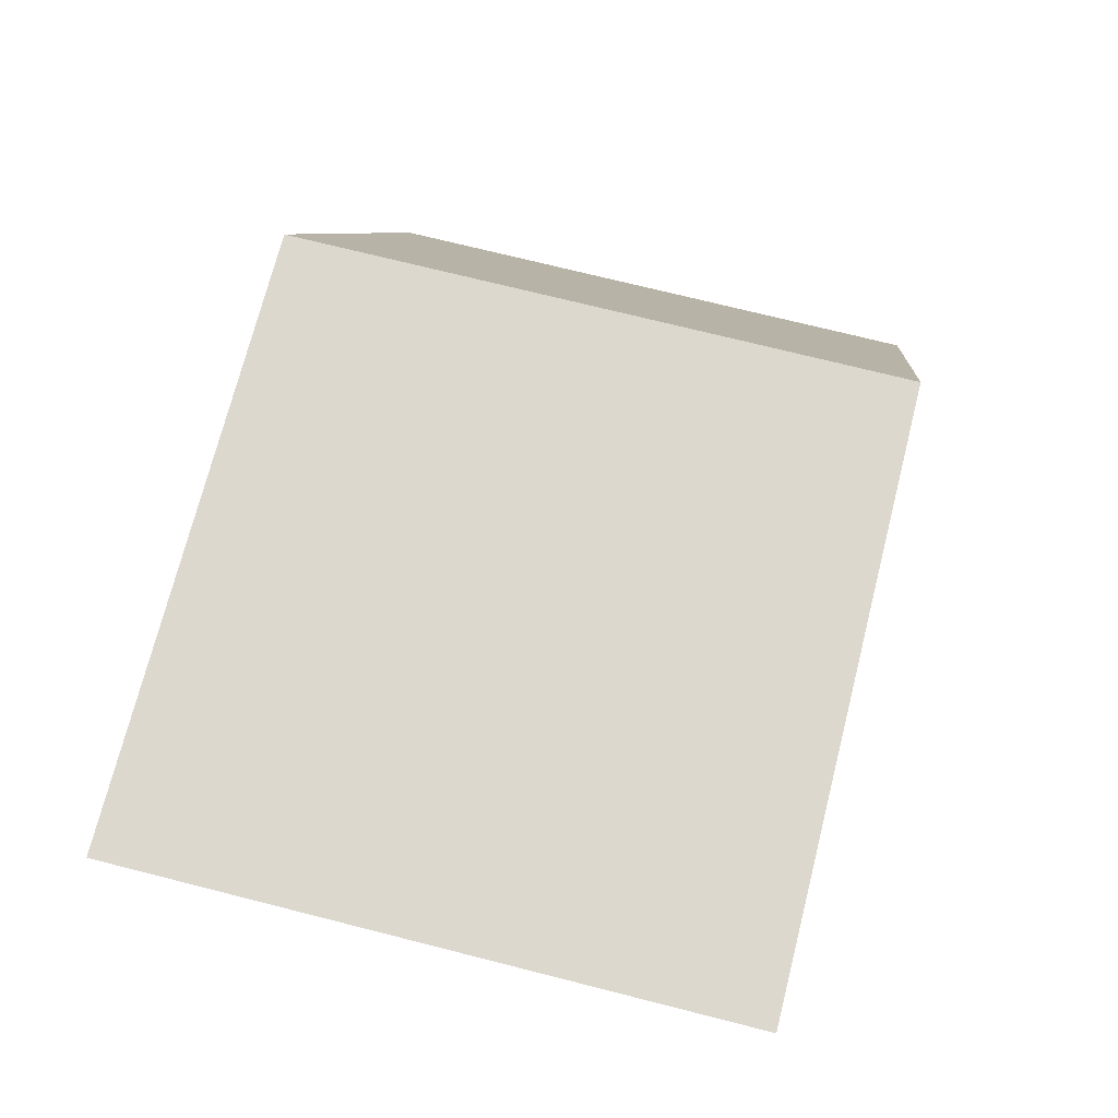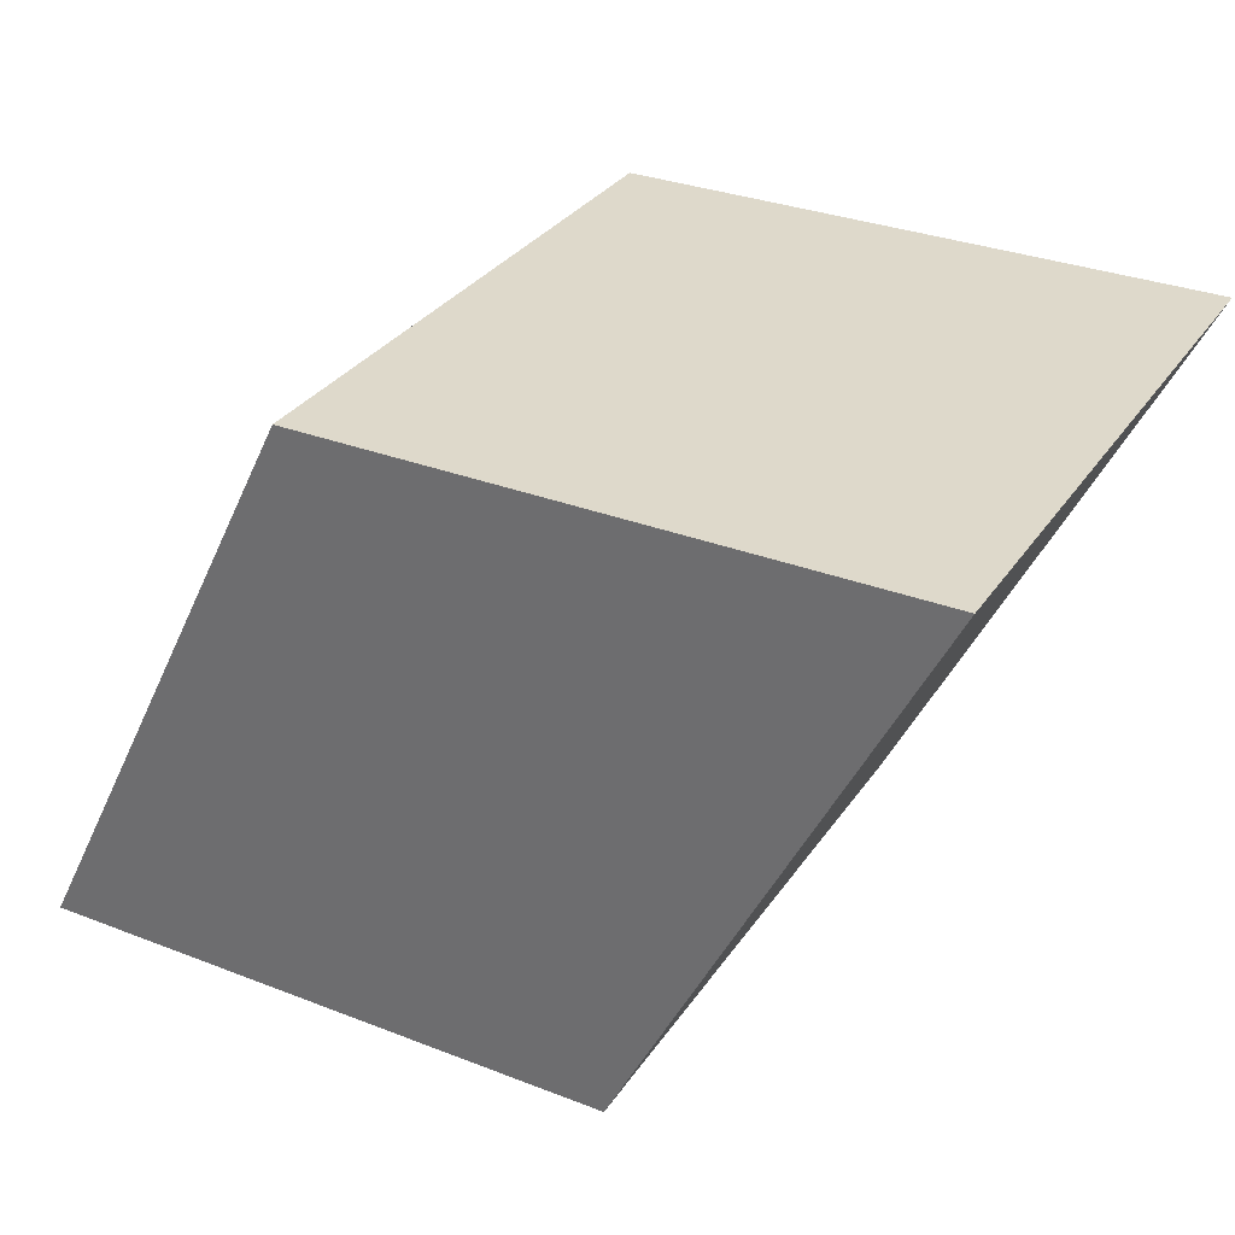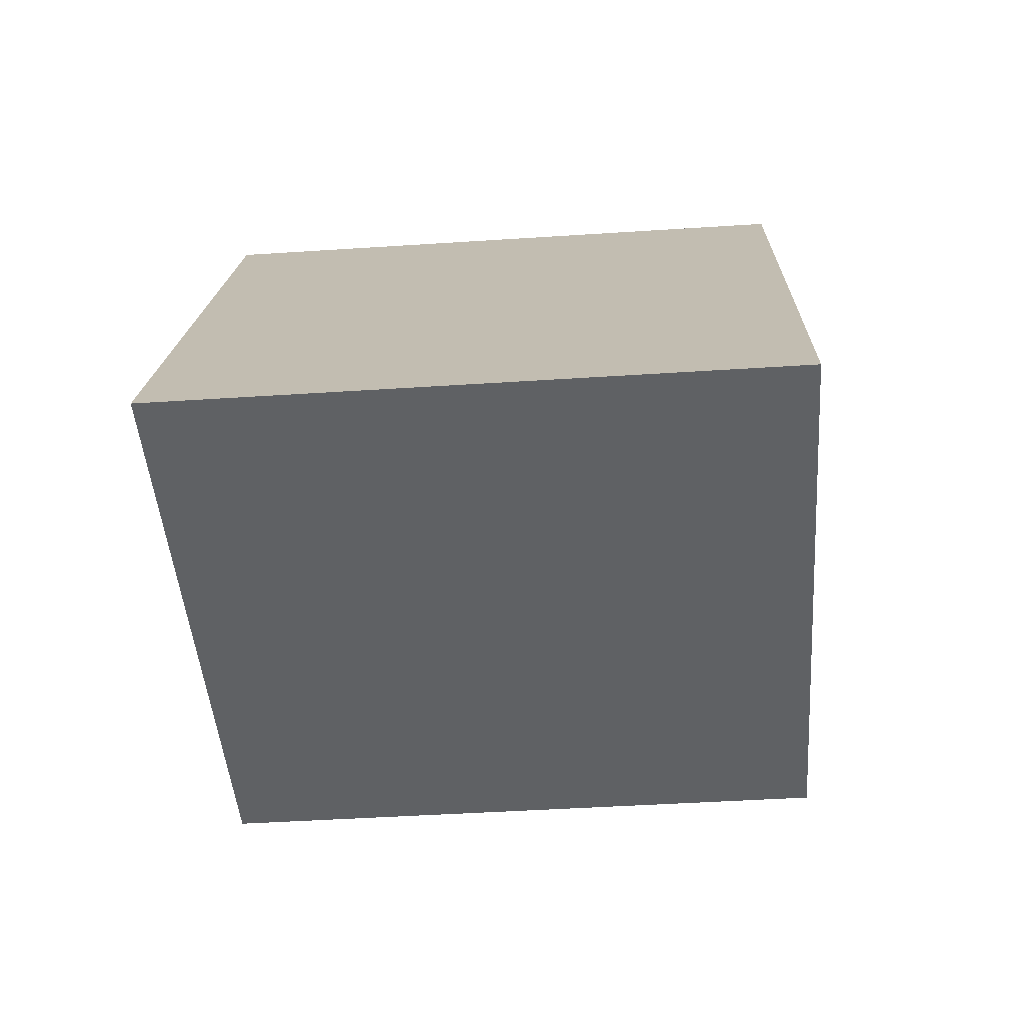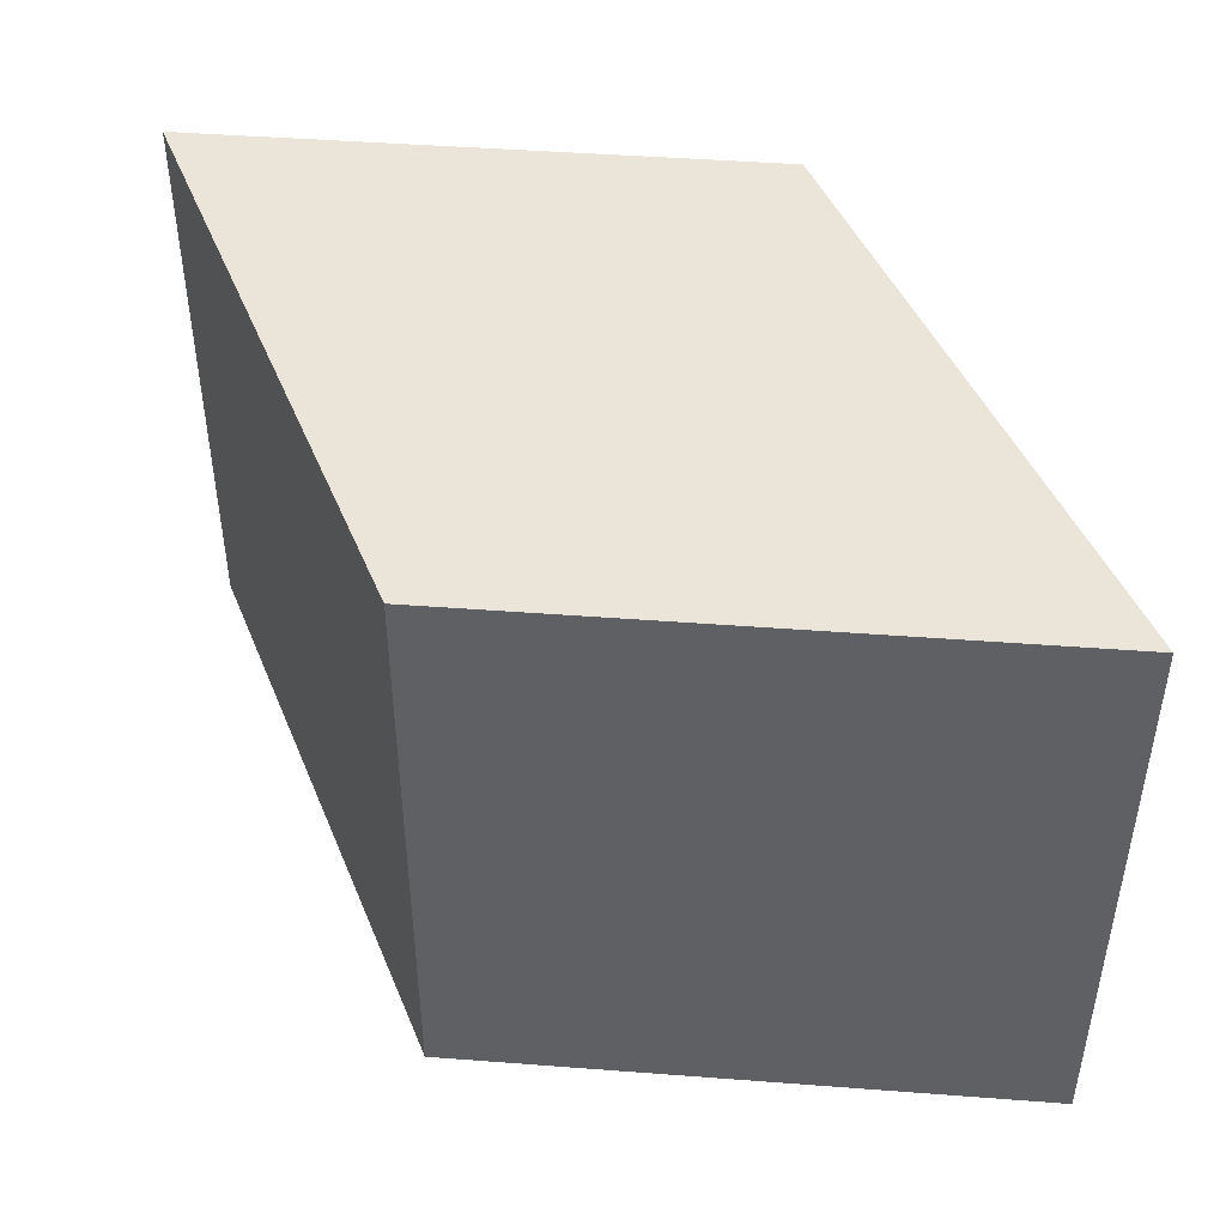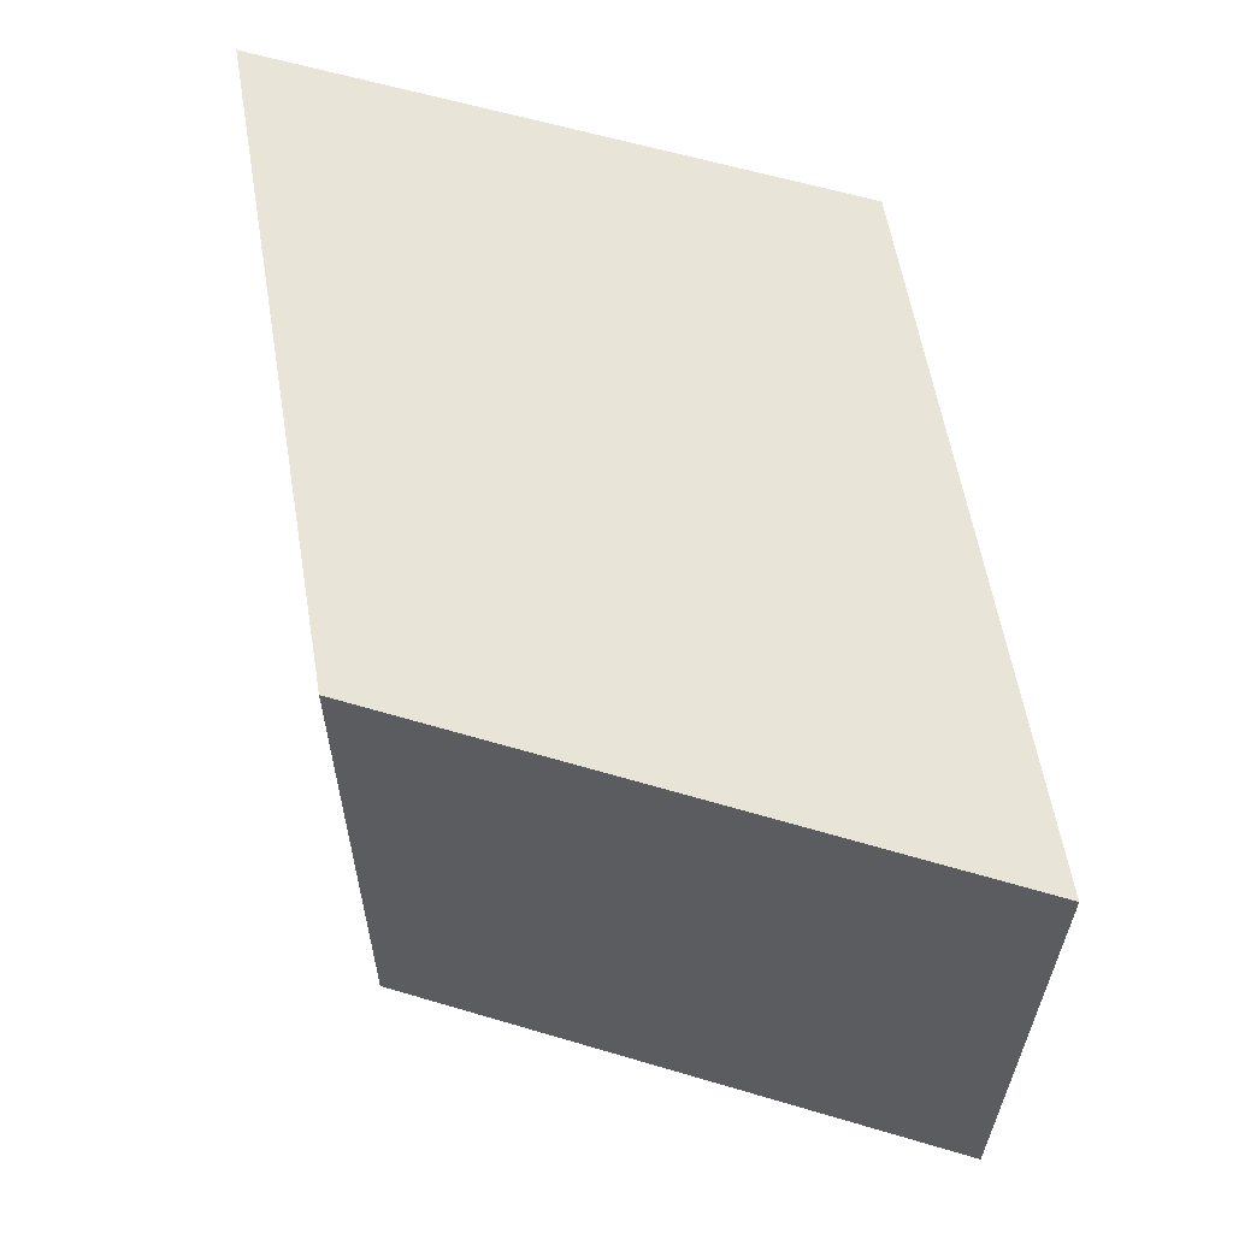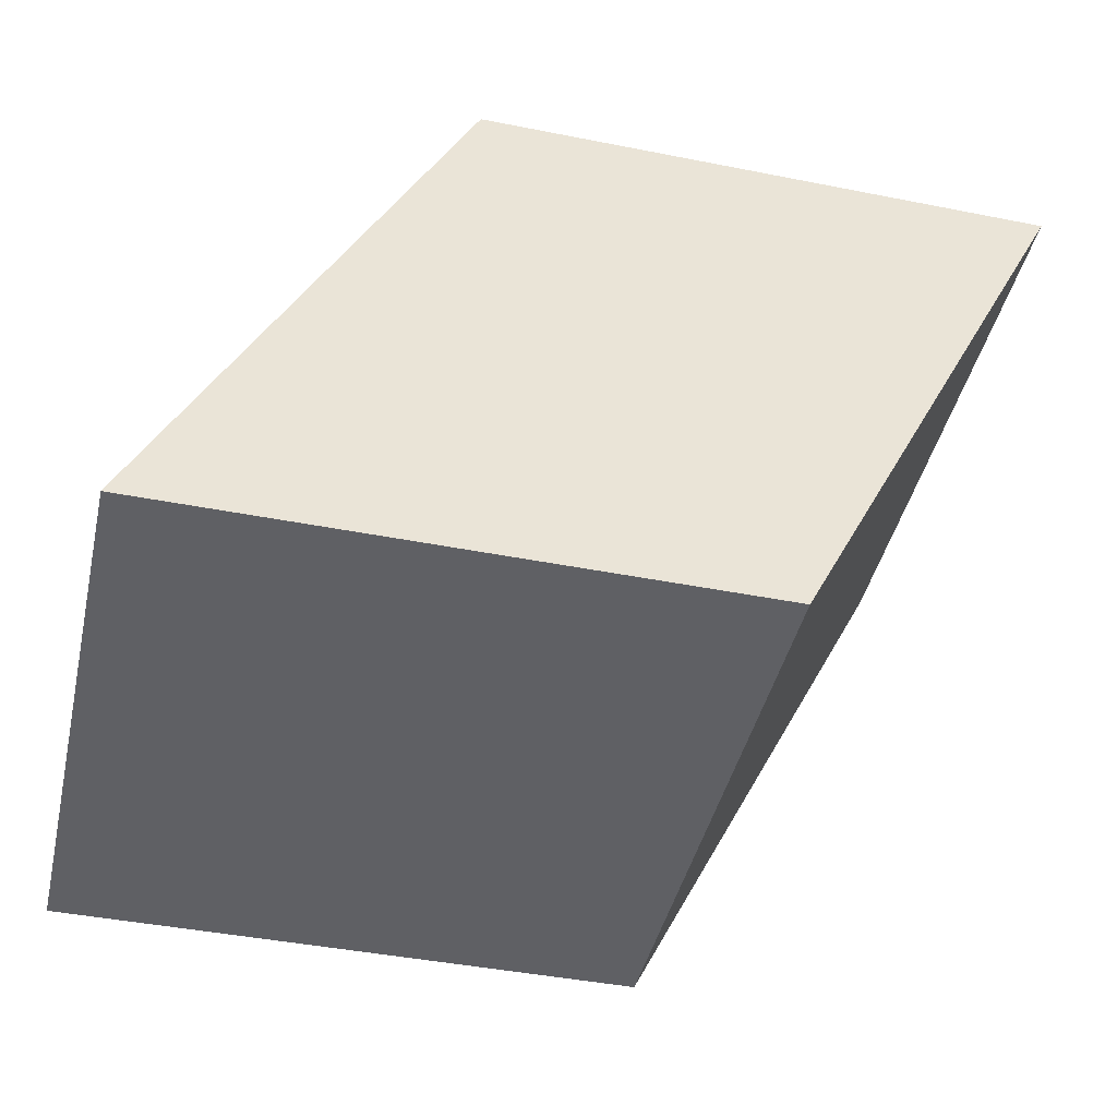
<metadata>
{"format":"obj","ext":"obj","renderer":"f3d","projection":"perspective","resolution":1024,"background":"white","views":[{"elev":72.2,"azim":104.2,"up":"+Z"},{"elev":31.8,"azim":28.6,"up":"+Z"},{"elev":-45.6,"azim":-85.7,"up":"+Z"},{"elev":45.4,"azim":5.0,"up":"+Y"},{"elev":60.0,"azim":16.9,"up":"+Y"},{"elev":-43.6,"azim":-13.1,"up":"+Z"}]}
</metadata>
<code>
o Cube
v 0.0125 -0.00429 -0.05436
v 0.0125 0.04571 -0.05436
v 0.0375 -0.00429 -0.004357
v 0.0375 0.04571 -0.004357
v -0.0375 -0.00429 -0.05436
v -0.0375 0.04571 -0.05436
v -0.0125 -0.00429 -0.004357
v -0.0125 0.04571 -0.004357
f 1 2 4 3
f 3 4 8 7
f 7 8 6 5
f 5 6 2 1
f 3 7 5 1
f 8 4 2 6

</code>
